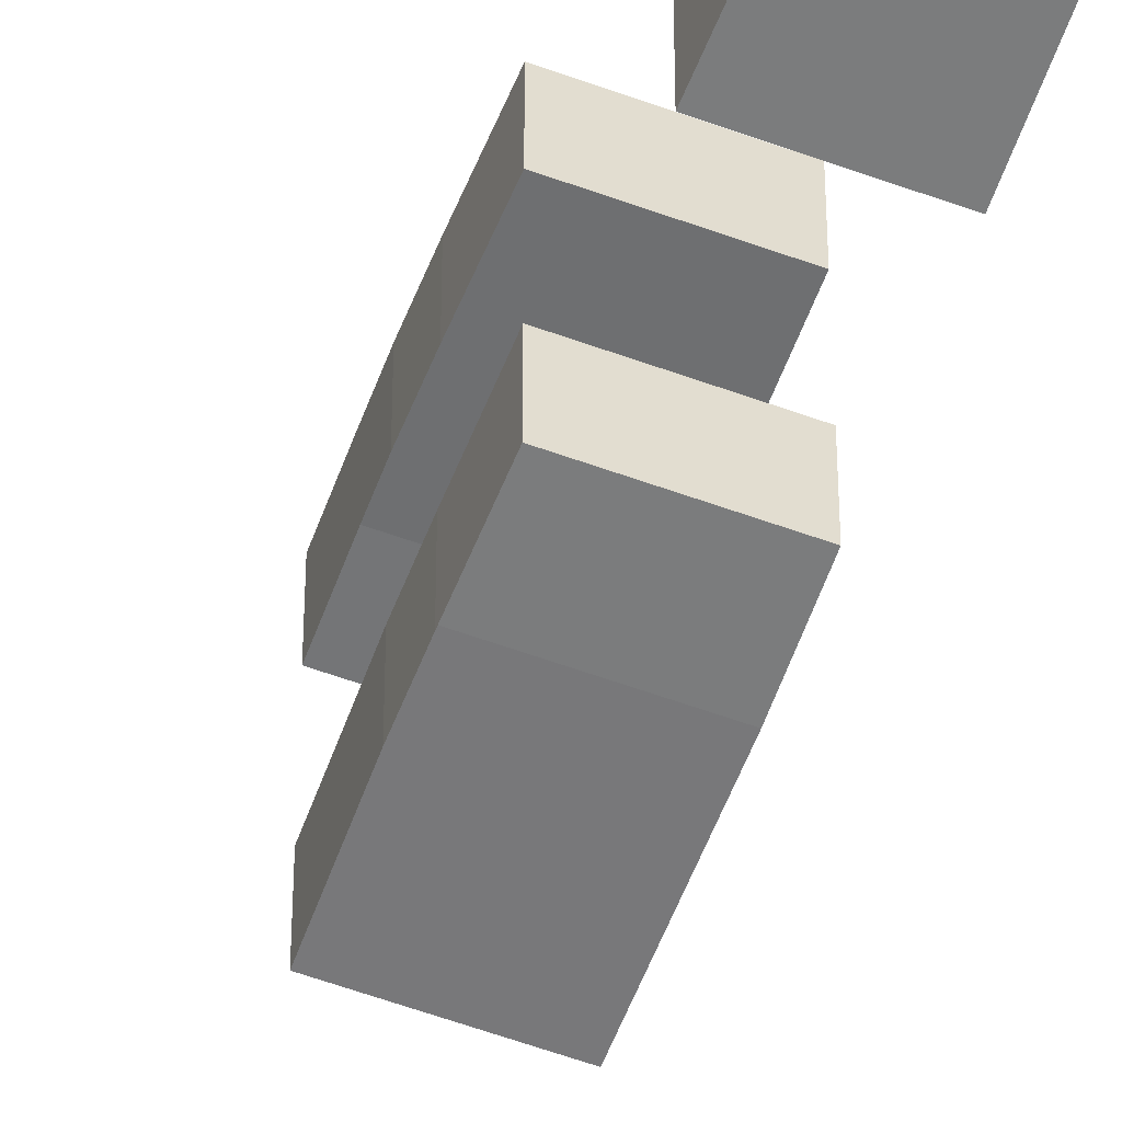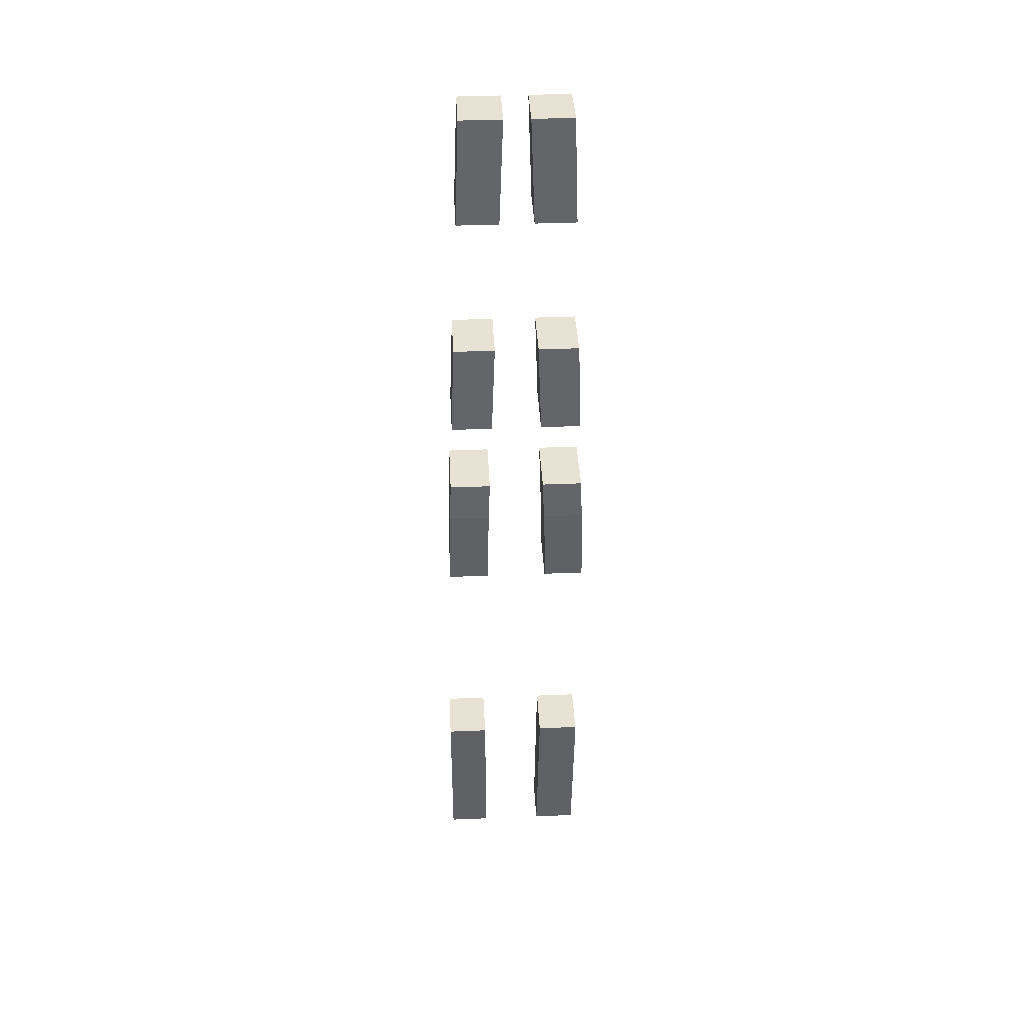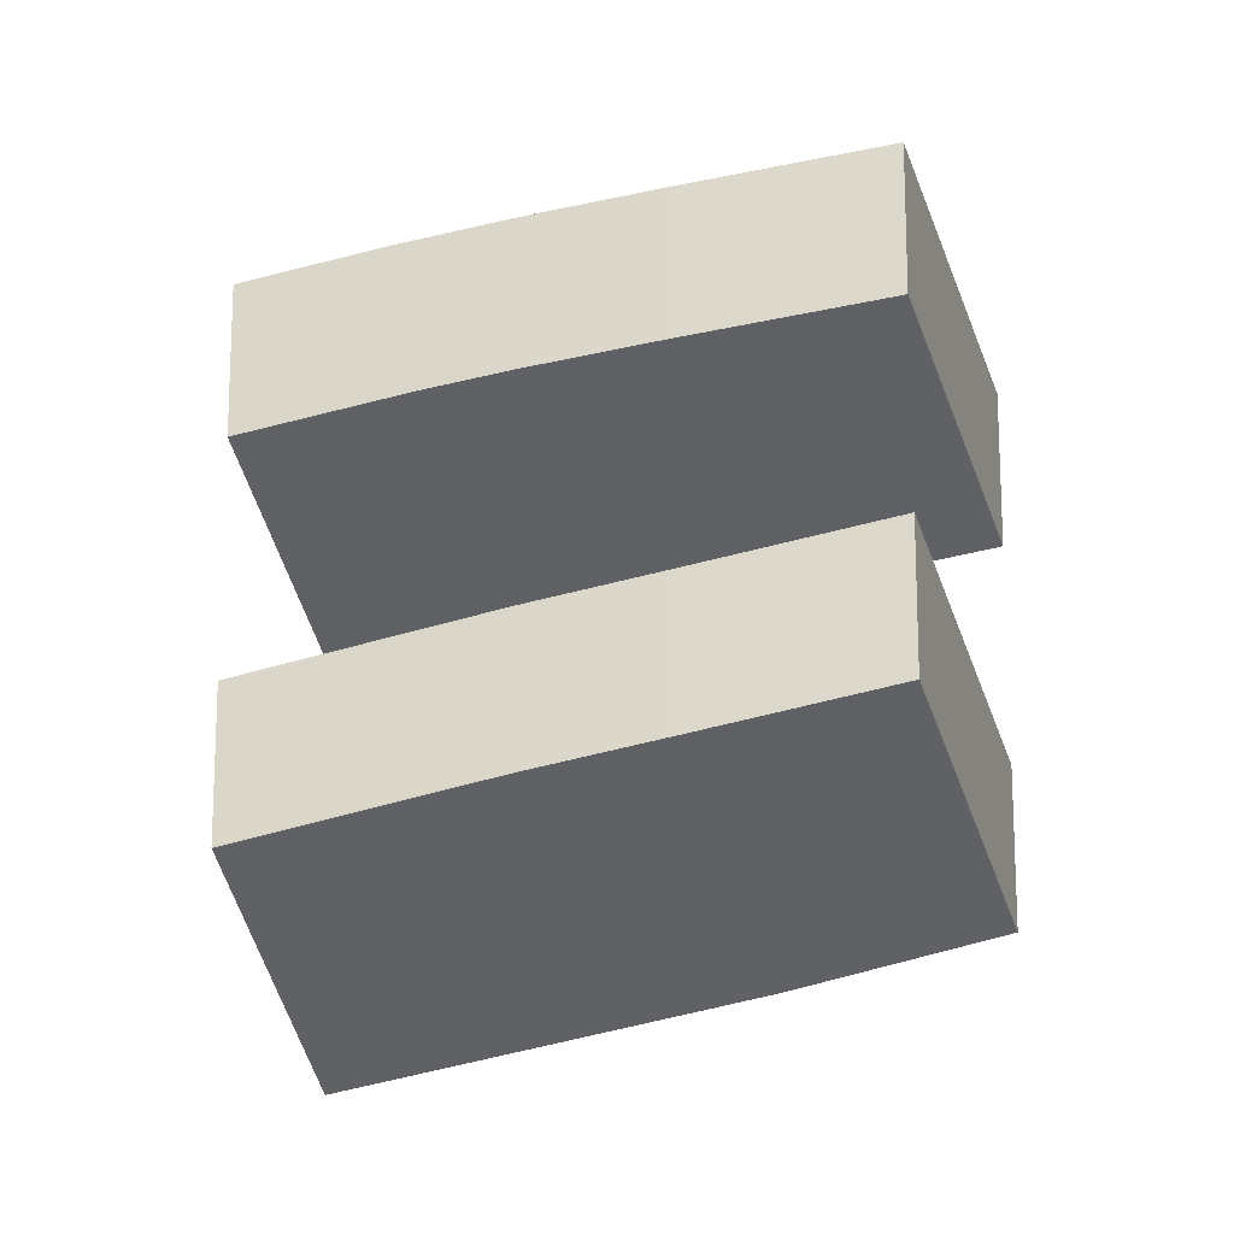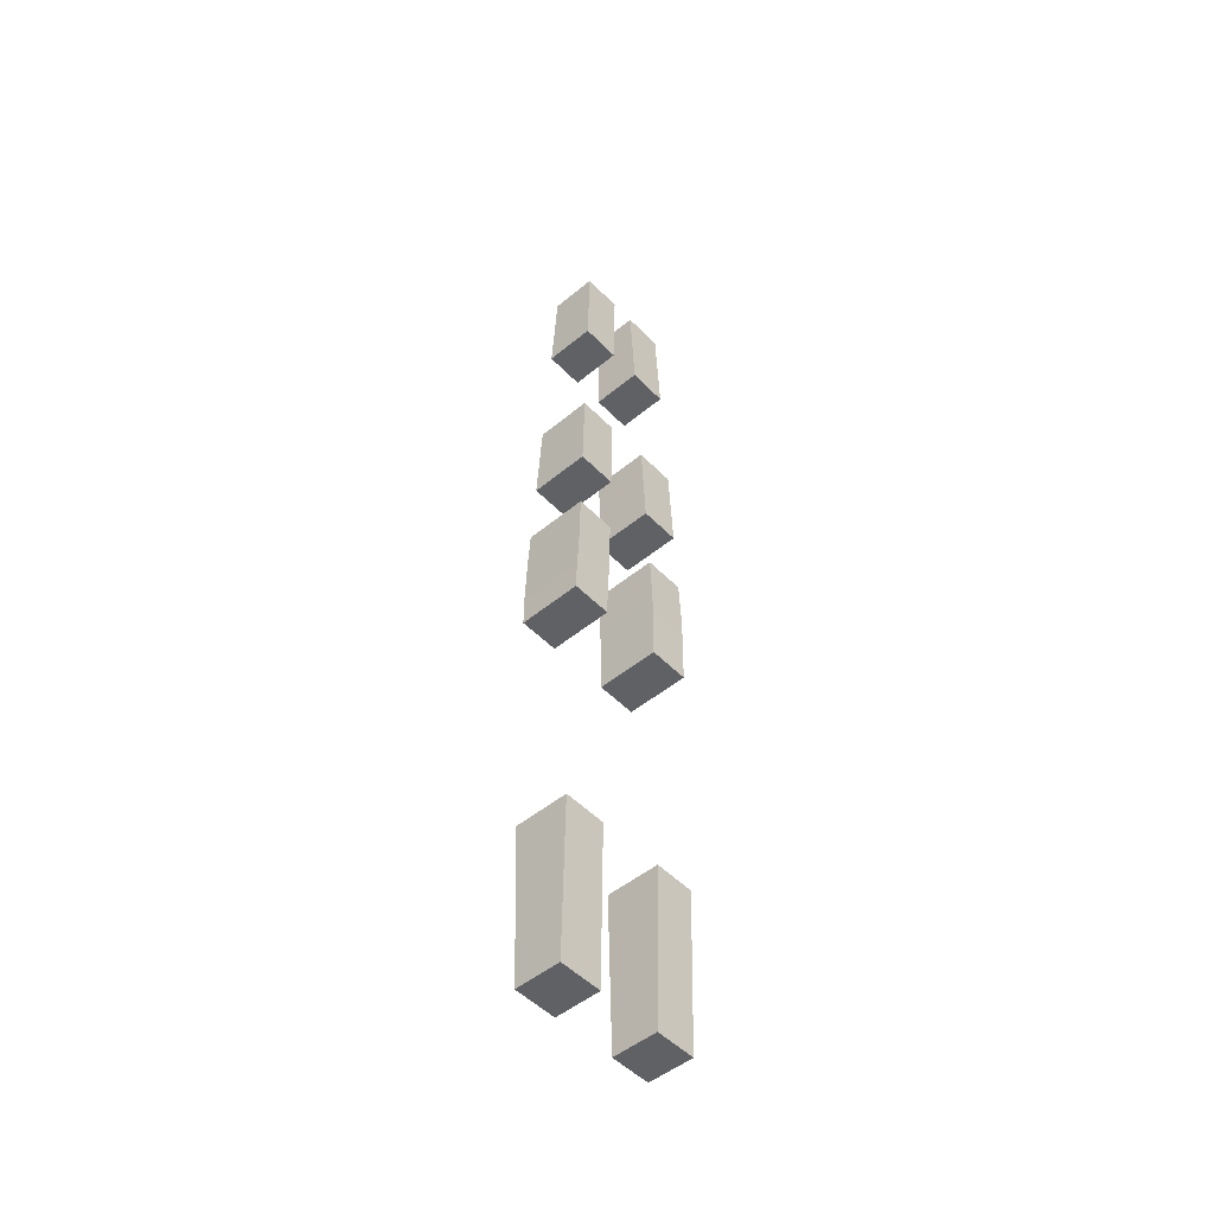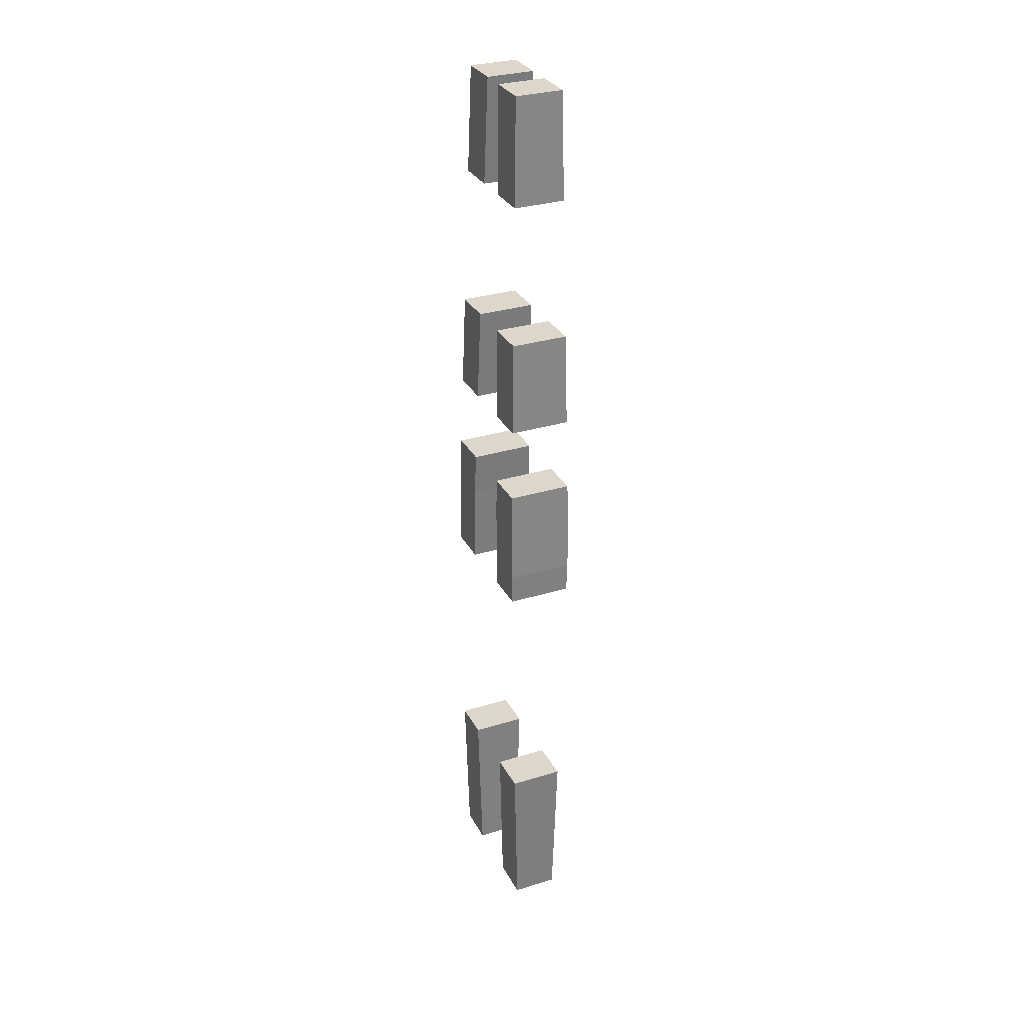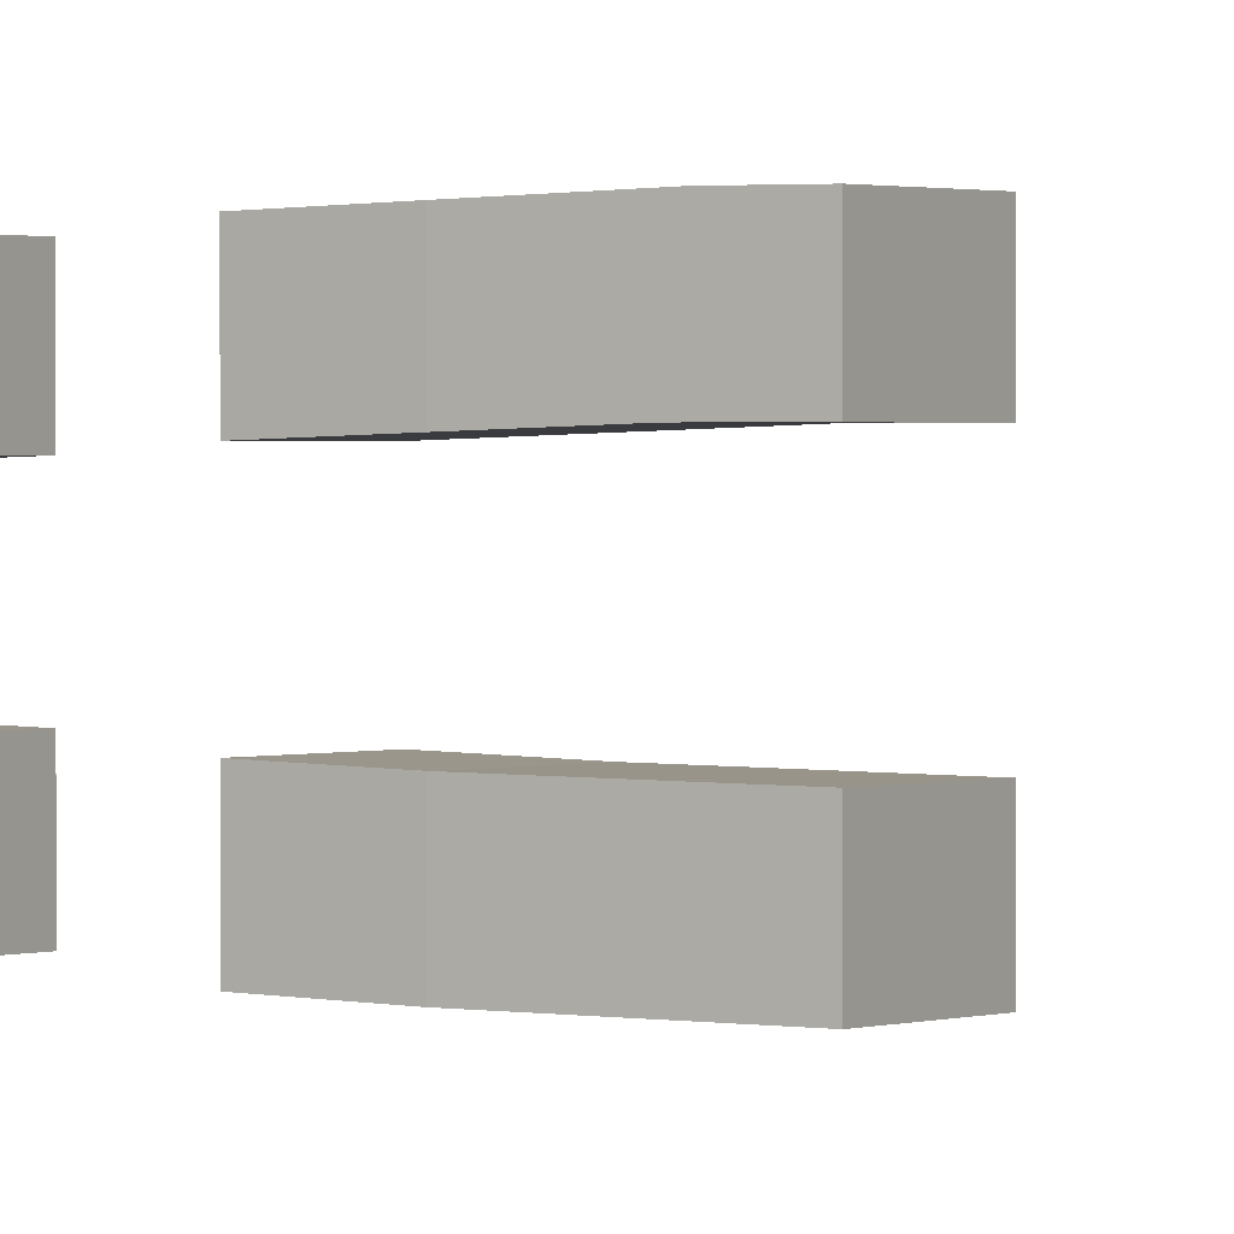
<metadata>
{"format":"obj","ext":"obj","renderer":"f3d","projection":"perspective","resolution":1024,"background":"white","views":[{"elev":-56.5,"azim":-21.1,"up":"+Y"},{"elev":40.0,"azim":87.1,"up":"+Z"},{"elev":-46.4,"azim":-73.3,"up":"+Y"},{"elev":-50.3,"azim":-138.0,"up":"+Z"},{"elev":30.8,"azim":156.2,"up":"+Z"},{"elev":0.9,"azim":119.8,"up":"+Y"}]}
</metadata>
<code>
v -2420 -1.195e+04 6151
v -2421 -1.195e+04 6210
v -2421 -1.195e+04 6297
v -2419 -1.196e+04 6435
v -2220 -1.196e+04 6435
v -2217 -1.195e+04 6300
v -2217 -1.195e+04 6151
v -2417 -1.195e+04 6039
v -2420 -1.195e+04 6151
v -2217 -1.195e+04 6151
v -2217 -1.195e+04 6039
v -2419 -1.183e+04 6435
v -2419 -1.196e+04 6435
v -2421 -1.195e+04 6297
v -2421 -1.183e+04 6297
v -2419 -1.196e+04 6435
v -2419 -1.183e+04 6435
v -2220 -1.183e+04 6435
v -2220 -1.196e+04 6435
v -2220 -1.183e+04 6435
v -2419 -1.183e+04 6435
v -2421 -1.183e+04 6297
v -2421 -1.182e+04 6210
v -2419 -1.182e+04 6134
v -2217 -1.182e+04 6134
v -2217 -1.183e+04 6300
v -2419 -1.182e+04 6134
v -2417 -1.182e+04 6039
v -2217 -1.182e+04 6039
v -2217 -1.182e+04 6134
v -2417 -1.182e+04 6039
v -2417 -1.195e+04 6039
v -2217 -1.195e+04 6039
v -2217 -1.182e+04 6039
v -2421 -1.195e+04 6210
v -2421 -1.182e+04 6210
v -2421 -1.183e+04 6297
v -2421 -1.195e+04 6297
v -2420 -1.195e+04 6151
v -2417 -1.195e+04 6039
v -2417 -1.182e+04 6039
v -2419 -1.182e+04 6134
v -2421 -1.182e+04 6210
v -2421 -1.195e+04 6210
v -2217 -1.182e+04 6134
v -2217 -1.182e+04 6039
v -2217 -1.195e+04 6039
v -2217 -1.195e+04 6151
v -2217 -1.195e+04 6300
v -2217 -1.183e+04 6300
v -2220 -1.196e+04 6435
v -2220 -1.183e+04 6435
v -2217 -1.183e+04 6300
v -2217 -1.195e+04 6300
v -2220 -1.213e+04 6435
v -2419 -1.213e+04 6435
v -2421 -1.214e+04 6298
v -2217 -1.214e+04 6298
v -2217 -1.214e+04 6300
v -2421 -1.214e+04 6298
v -2421 -1.214e+04 6297
v -2421 -1.214e+04 6210
v -2417 -1.214e+04 6039
v -2217 -1.214e+04 6039
v -2217 -1.214e+04 6298
v -2417 -1.214e+04 6039
v -2417 -1.227e+04 6039
v -2217 -1.227e+04 6039
v -2217 -1.214e+04 6039
v -2419 -1.226e+04 6435
v -2419 -1.213e+04 6435
v -2220 -1.213e+04 6435
v -2220 -1.226e+04 6435
v -2417 -1.227e+04 6039
v -2421 -1.227e+04 6210
v -2421 -1.227e+04 6297
v -2421 -1.227e+04 6301
v -2217 -1.227e+04 6301
v -2217 -1.227e+04 6300
v -2217 -1.227e+04 6039
v -2421 -1.227e+04 6301
v -2419 -1.226e+04 6435
v -2220 -1.226e+04 6435
v -2217 -1.227e+04 6301
v -2217 -1.227e+04 6301
v -2220 -1.226e+04 6435
v -2220 -1.213e+04 6435
v -2217 -1.214e+04 6300
v -2217 -1.227e+04 6300
v -2217 -1.214e+04 6298
v -2217 -1.214e+04 6039
v -2217 -1.227e+04 6039
v -2217 -1.227e+04 6300
v -2217 -1.214e+04 6300
v -2417 -1.227e+04 6039
v -2417 -1.214e+04 6039
v -2421 -1.214e+04 6210
v -2421 -1.227e+04 6210
v -2421 -1.227e+04 6210
v -2421 -1.214e+04 6210
v -2421 -1.214e+04 6297
v -2421 -1.227e+04 6297
v -2421 -1.214e+04 6298
v -2419 -1.213e+04 6435
v -2419 -1.226e+04 6435
v -2421 -1.227e+04 6301
v -2421 -1.227e+04 6297
v -2421 -1.214e+04 6297
v -2396 -1.216e+04 5247
v -2383 -1.216e+04 4723
v -2240 -1.216e+04 4723
v -2226 -1.216e+04 5247
v -2396 -1.229e+04 5247
v -2396 -1.216e+04 5247
v -2226 -1.216e+04 5247
v -2226 -1.229e+04 5247
v -2383 -1.216e+04 4723
v -2383 -1.229e+04 4723
v -2240 -1.229e+04 4723
v -2240 -1.216e+04 4723
v -2383 -1.229e+04 4723
v -2396 -1.229e+04 5247
v -2226 -1.229e+04 5247
v -2240 -1.229e+04 4723
v -2240 -1.229e+04 4723
v -2226 -1.229e+04 5247
v -2226 -1.216e+04 5247
v -2240 -1.216e+04 4723
v -2396 -1.229e+04 5247
v -2383 -1.229e+04 4723
v -2383 -1.216e+04 4723
v -2396 -1.216e+04 5247
v -2383 -1.196e+04 4723
v -2396 -1.196e+04 5247
v -2226 -1.196e+04 5247
v -2240 -1.196e+04 4723
v -2396 -1.196e+04 5247
v -2396 -1.182e+04 5247
v -2226 -1.182e+04 5247
v -2226 -1.196e+04 5247
v -2396 -1.182e+04 5247
v -2383 -1.183e+04 4723
v -2240 -1.183e+04 4723
v -2226 -1.182e+04 5247
v -2383 -1.183e+04 4723
v -2383 -1.196e+04 4723
v -2240 -1.196e+04 4723
v -2240 -1.183e+04 4723
v -2226 -1.182e+04 5247
v -2240 -1.183e+04 4723
v -2240 -1.196e+04 4723
v -2226 -1.196e+04 5247
v -2383 -1.183e+04 4723
v -2396 -1.182e+04 5247
v -2396 -1.196e+04 5247
v -2383 -1.196e+04 4723
v -2406 -1.199e+04 7415
v -2401 -1.2e+04 7752
v -2252 -1.2e+04 7752
v -2244 -1.199e+04 7415
v -2401 -1.2e+04 7752
v -2401 -1.188e+04 7752
v -2252 -1.188e+04 7752
v -2252 -1.2e+04 7752
v -2401 -1.188e+04 7752
v -2406 -1.186e+04 7415
v -2244 -1.186e+04 7415
v -2252 -1.188e+04 7752
v -2406 -1.186e+04 7415
v -2406 -1.199e+04 7415
v -2244 -1.199e+04 7415
v -2244 -1.186e+04 7415
v -2252 -1.188e+04 7752
v -2244 -1.186e+04 7415
v -2244 -1.199e+04 7415
v -2252 -1.2e+04 7752
v -2406 -1.186e+04 7415
v -2401 -1.188e+04 7752
v -2401 -1.2e+04 7752
v -2406 -1.199e+04 7415
v -2406 -1.21e+04 7415
v -2406 -1.223e+04 7415
v -2244 -1.223e+04 7415
v -2244 -1.21e+04 7415
v -2401 -1.208e+04 7752
v -2406 -1.21e+04 7415
v -2244 -1.21e+04 7415
v -2252 -1.208e+04 7752
v -2401 -1.221e+04 7752
v -2401 -1.208e+04 7752
v -2252 -1.208e+04 7752
v -2252 -1.221e+04 7752
v -2406 -1.223e+04 7415
v -2401 -1.221e+04 7752
v -2252 -1.221e+04 7752
v -2244 -1.223e+04 7415
v -2252 -1.221e+04 7752
v -2252 -1.208e+04 7752
v -2244 -1.21e+04 7415
v -2244 -1.223e+04 7415
v -2401 -1.208e+04 7752
v -2401 -1.221e+04 7752
v -2406 -1.223e+04 7415
v -2406 -1.21e+04 7415
v -2416 -1.213e+04 6670
v -2416 -1.226e+04 6670
v -2226 -1.226e+04 6670
v -2226 -1.213e+04 6670
v -2412 -1.211e+04 6970
v -2416 -1.213e+04 6670
v -2226 -1.213e+04 6670
v -2233 -1.211e+04 6970
v -2412 -1.224e+04 6970
v -2412 -1.211e+04 6970
v -2233 -1.211e+04 6970
v -2233 -1.224e+04 6970
v -2416 -1.226e+04 6670
v -2412 -1.224e+04 6970
v -2233 -1.224e+04 6970
v -2226 -1.226e+04 6670
v -2233 -1.224e+04 6970
v -2233 -1.211e+04 6970
v -2226 -1.213e+04 6670
v -2226 -1.226e+04 6670
v -2412 -1.211e+04 6970
v -2412 -1.224e+04 6970
v -2416 -1.226e+04 6670
v -2416 -1.213e+04 6670
v -2416 -1.197e+04 6670
v -2412 -1.198e+04 6970
v -2233 -1.198e+04 6970
v -2226 -1.197e+04 6670
v -2412 -1.198e+04 6970
v -2412 -1.185e+04 6970
v -2233 -1.185e+04 6970
v -2233 -1.198e+04 6970
v -2412 -1.185e+04 6970
v -2416 -1.184e+04 6670
v -2226 -1.184e+04 6670
v -2233 -1.185e+04 6970
v -2416 -1.184e+04 6670
v -2416 -1.197e+04 6670
v -2226 -1.197e+04 6670
v -2226 -1.184e+04 6670
v -2233 -1.185e+04 6970
v -2226 -1.184e+04 6670
v -2226 -1.197e+04 6670
v -2233 -1.198e+04 6970
v -2416 -1.184e+04 6670
v -2412 -1.185e+04 6970
v -2412 -1.198e+04 6970
v -2416 -1.197e+04 6670
f 251 249 252
f 251 250 249
f 247 245 248
f 247 246 245
f 243 241 244
f 243 242 241
f 239 237 240
f 239 238 237
f 235 233 236
f 235 234 233
f 231 229 232
f 231 230 229
f 227 225 228
f 227 226 225
f 223 221 224
f 223 222 221
f 219 217 220
f 219 218 217
f 215 213 216
f 215 214 213
f 211 209 212
f 211 210 209
f 207 205 208
f 207 206 205
f 203 201 204
f 203 202 201
f 199 197 200
f 199 198 197
f 195 193 196
f 195 194 193
f 191 189 192
f 191 190 189
f 187 185 188
f 187 186 185
f 183 181 184
f 183 182 181
f 179 177 180
f 179 178 177
f 175 173 176
f 175 174 173
f 171 169 172
f 171 170 169
f 167 165 168
f 167 166 165
f 163 161 164
f 163 162 161
f 159 157 160
f 159 158 157
f 155 153 156
f 155 154 153
f 151 149 152
f 151 150 149
f 147 145 148
f 147 146 145
f 143 141 144
f 143 142 141
f 139 137 140
f 139 138 137
f 135 133 136
f 135 134 133
f 131 129 132
f 131 130 129
f 127 125 128
f 127 126 125
f 123 121 124
f 123 122 121
f 119 117 120
f 119 118 117
f 115 113 116
f 115 114 113
f 111 109 112
f 111 110 109
f 108 105 103
f 103 105 104
f 108 106 105
f 108 107 106
f 101 99 102
f 101 100 99
f 97 95 98
f 97 96 95
f 93 90 94
f 93 92 90
f 92 91 90
f 87 86 88
f 86 85 88
f 85 89 88
f 83 81 84
f 83 82 81
f 79 78 80
f 78 74 80
f 78 77 74
f 77 76 74
f 76 75 74
f 72 70 73
f 72 71 70
f 68 66 69
f 68 67 66
f 64 63 65
f 63 60 65
f 63 62 60
f 62 61 60
f 58 55 59
f 58 56 55
f 58 57 56
f 53 51 54
f 53 52 51
f 49 48 50
f 48 45 50
f 48 47 45
f 47 46 45
f 41 43 42
f 41 40 43
f 40 39 43
f 39 44 43
f 37 35 38
f 37 36 35
f 33 31 34
f 33 32 31
f 29 27 30
f 29 28 27
f 25 20 26
f 25 24 20
f 24 21 20
f 24 23 21
f 23 22 21
f 18 16 19
f 18 17 16
f 14 12 15
f 14 13 12
f 10 8 11
f 10 9 8
f 6 5 7
f 5 4 7
f 4 1 7
f 4 3 1
f 3 2 1

</code>
